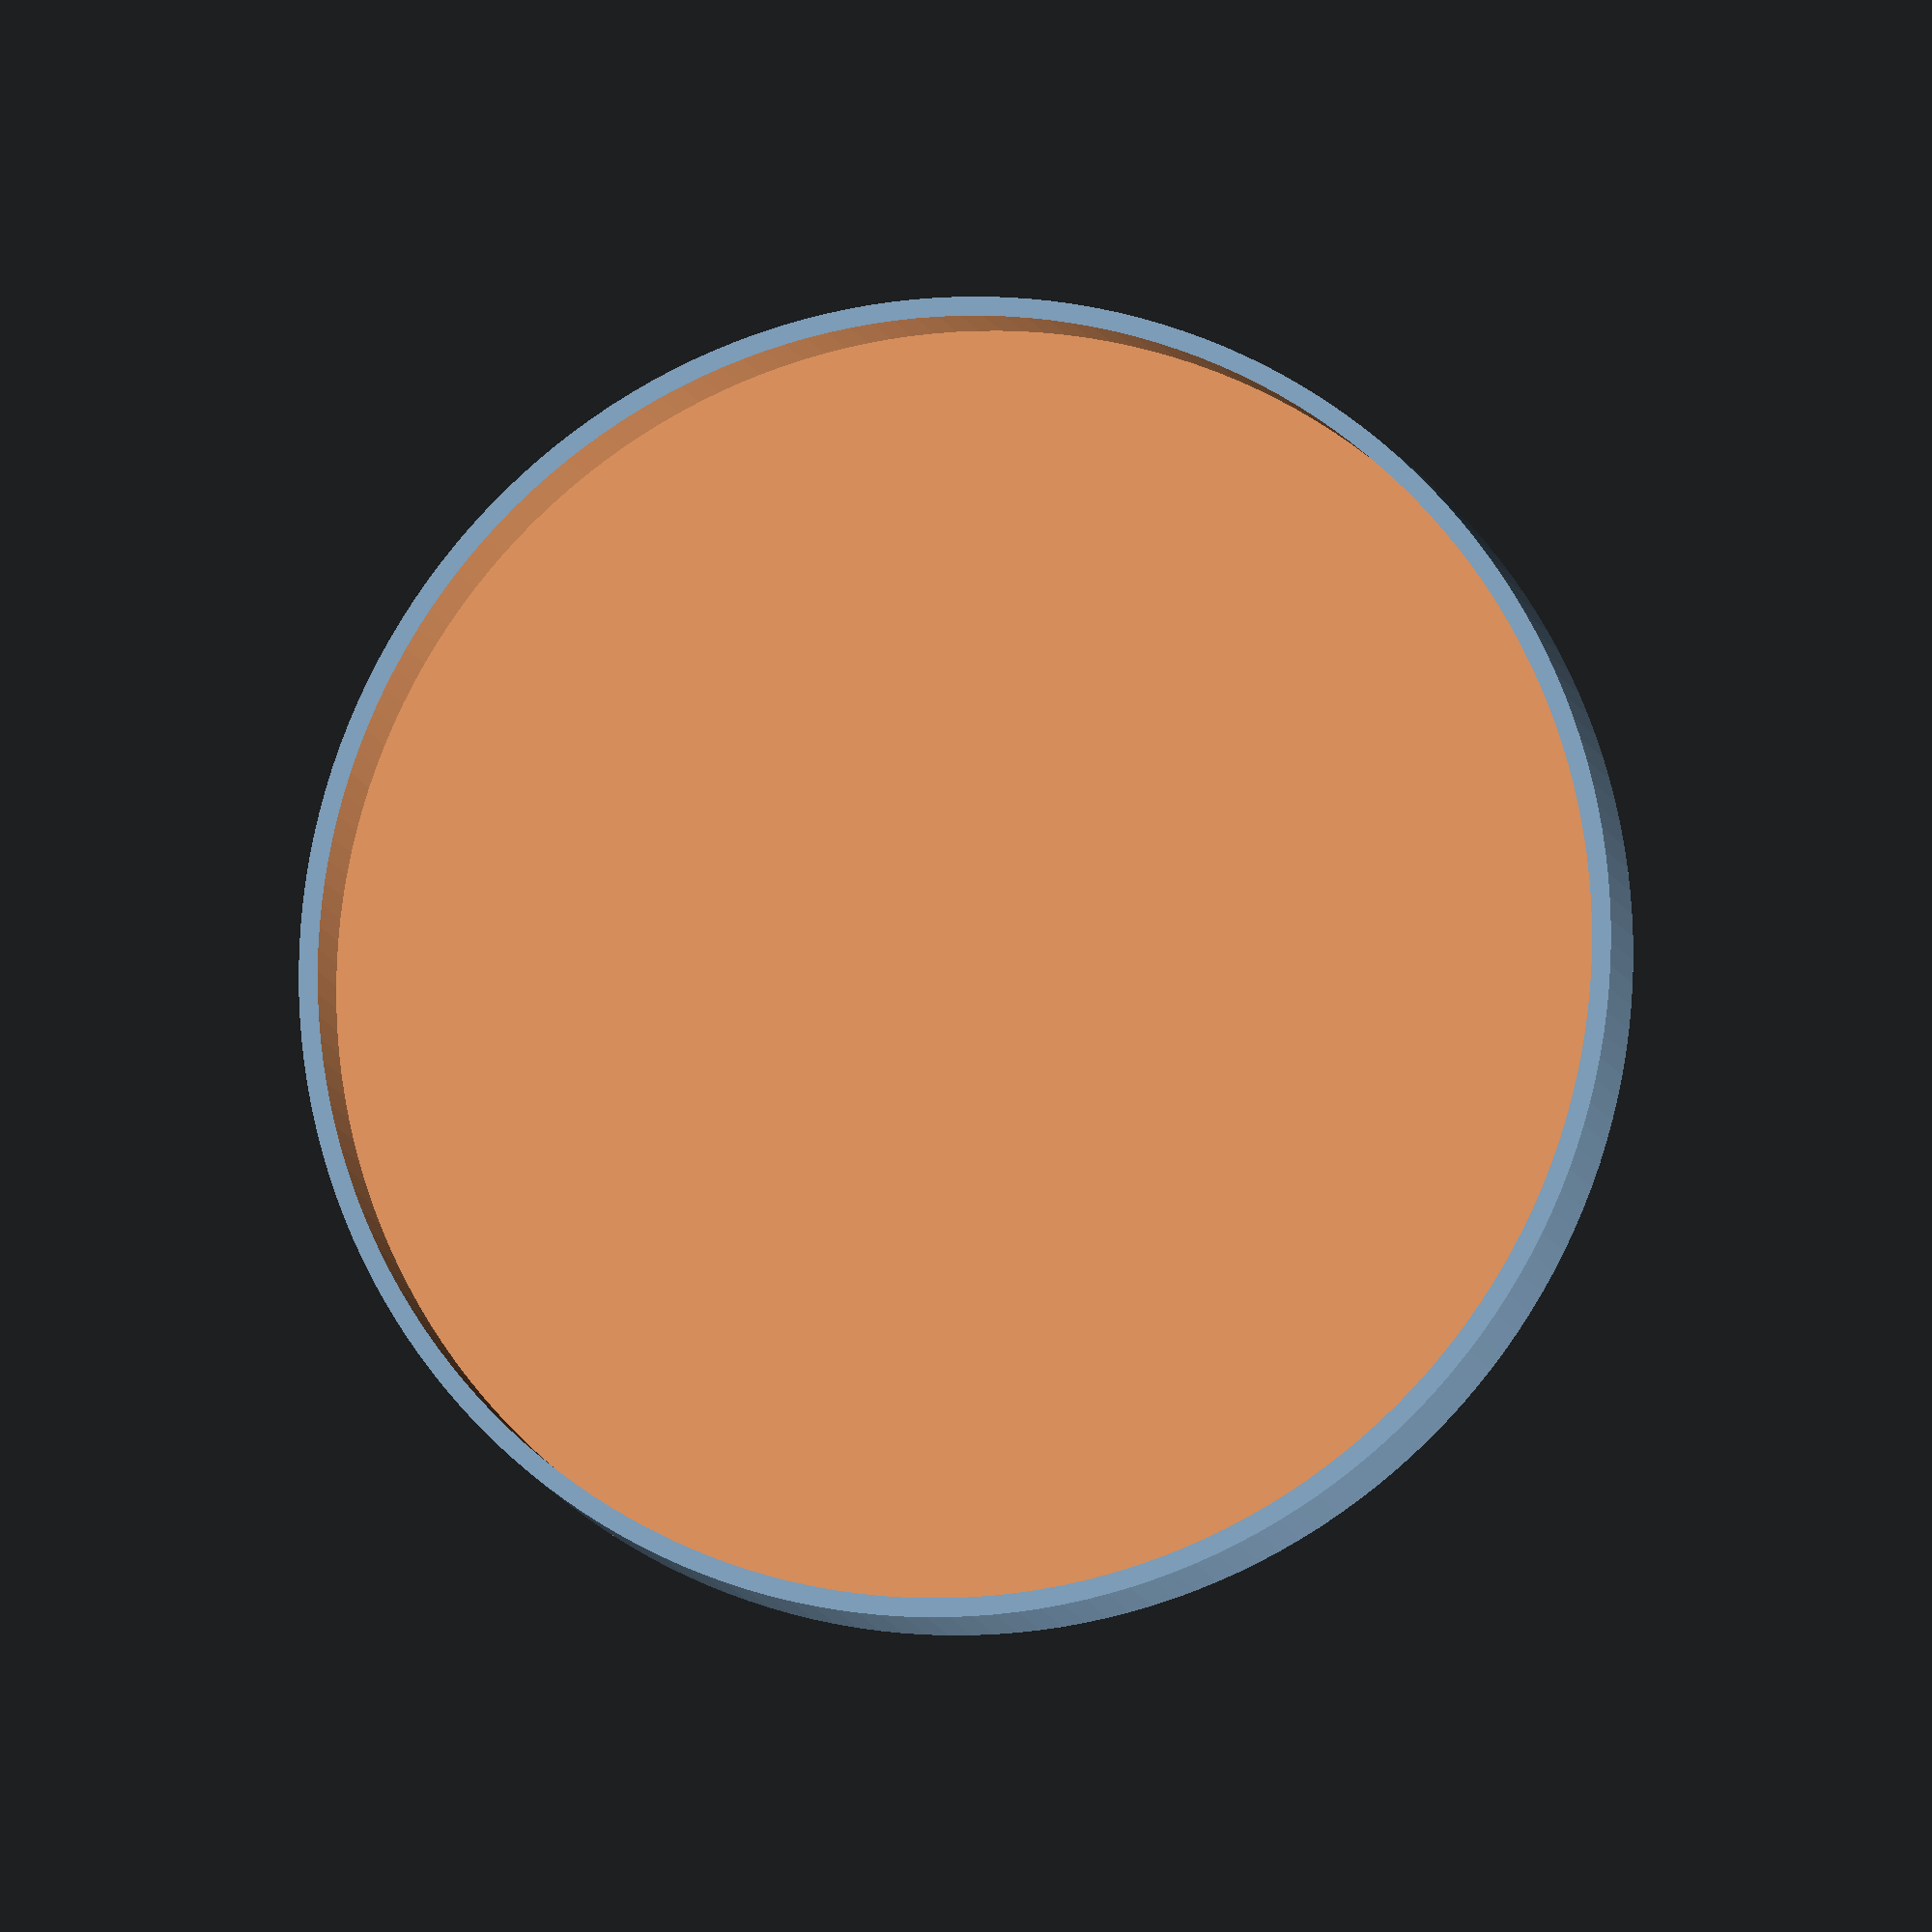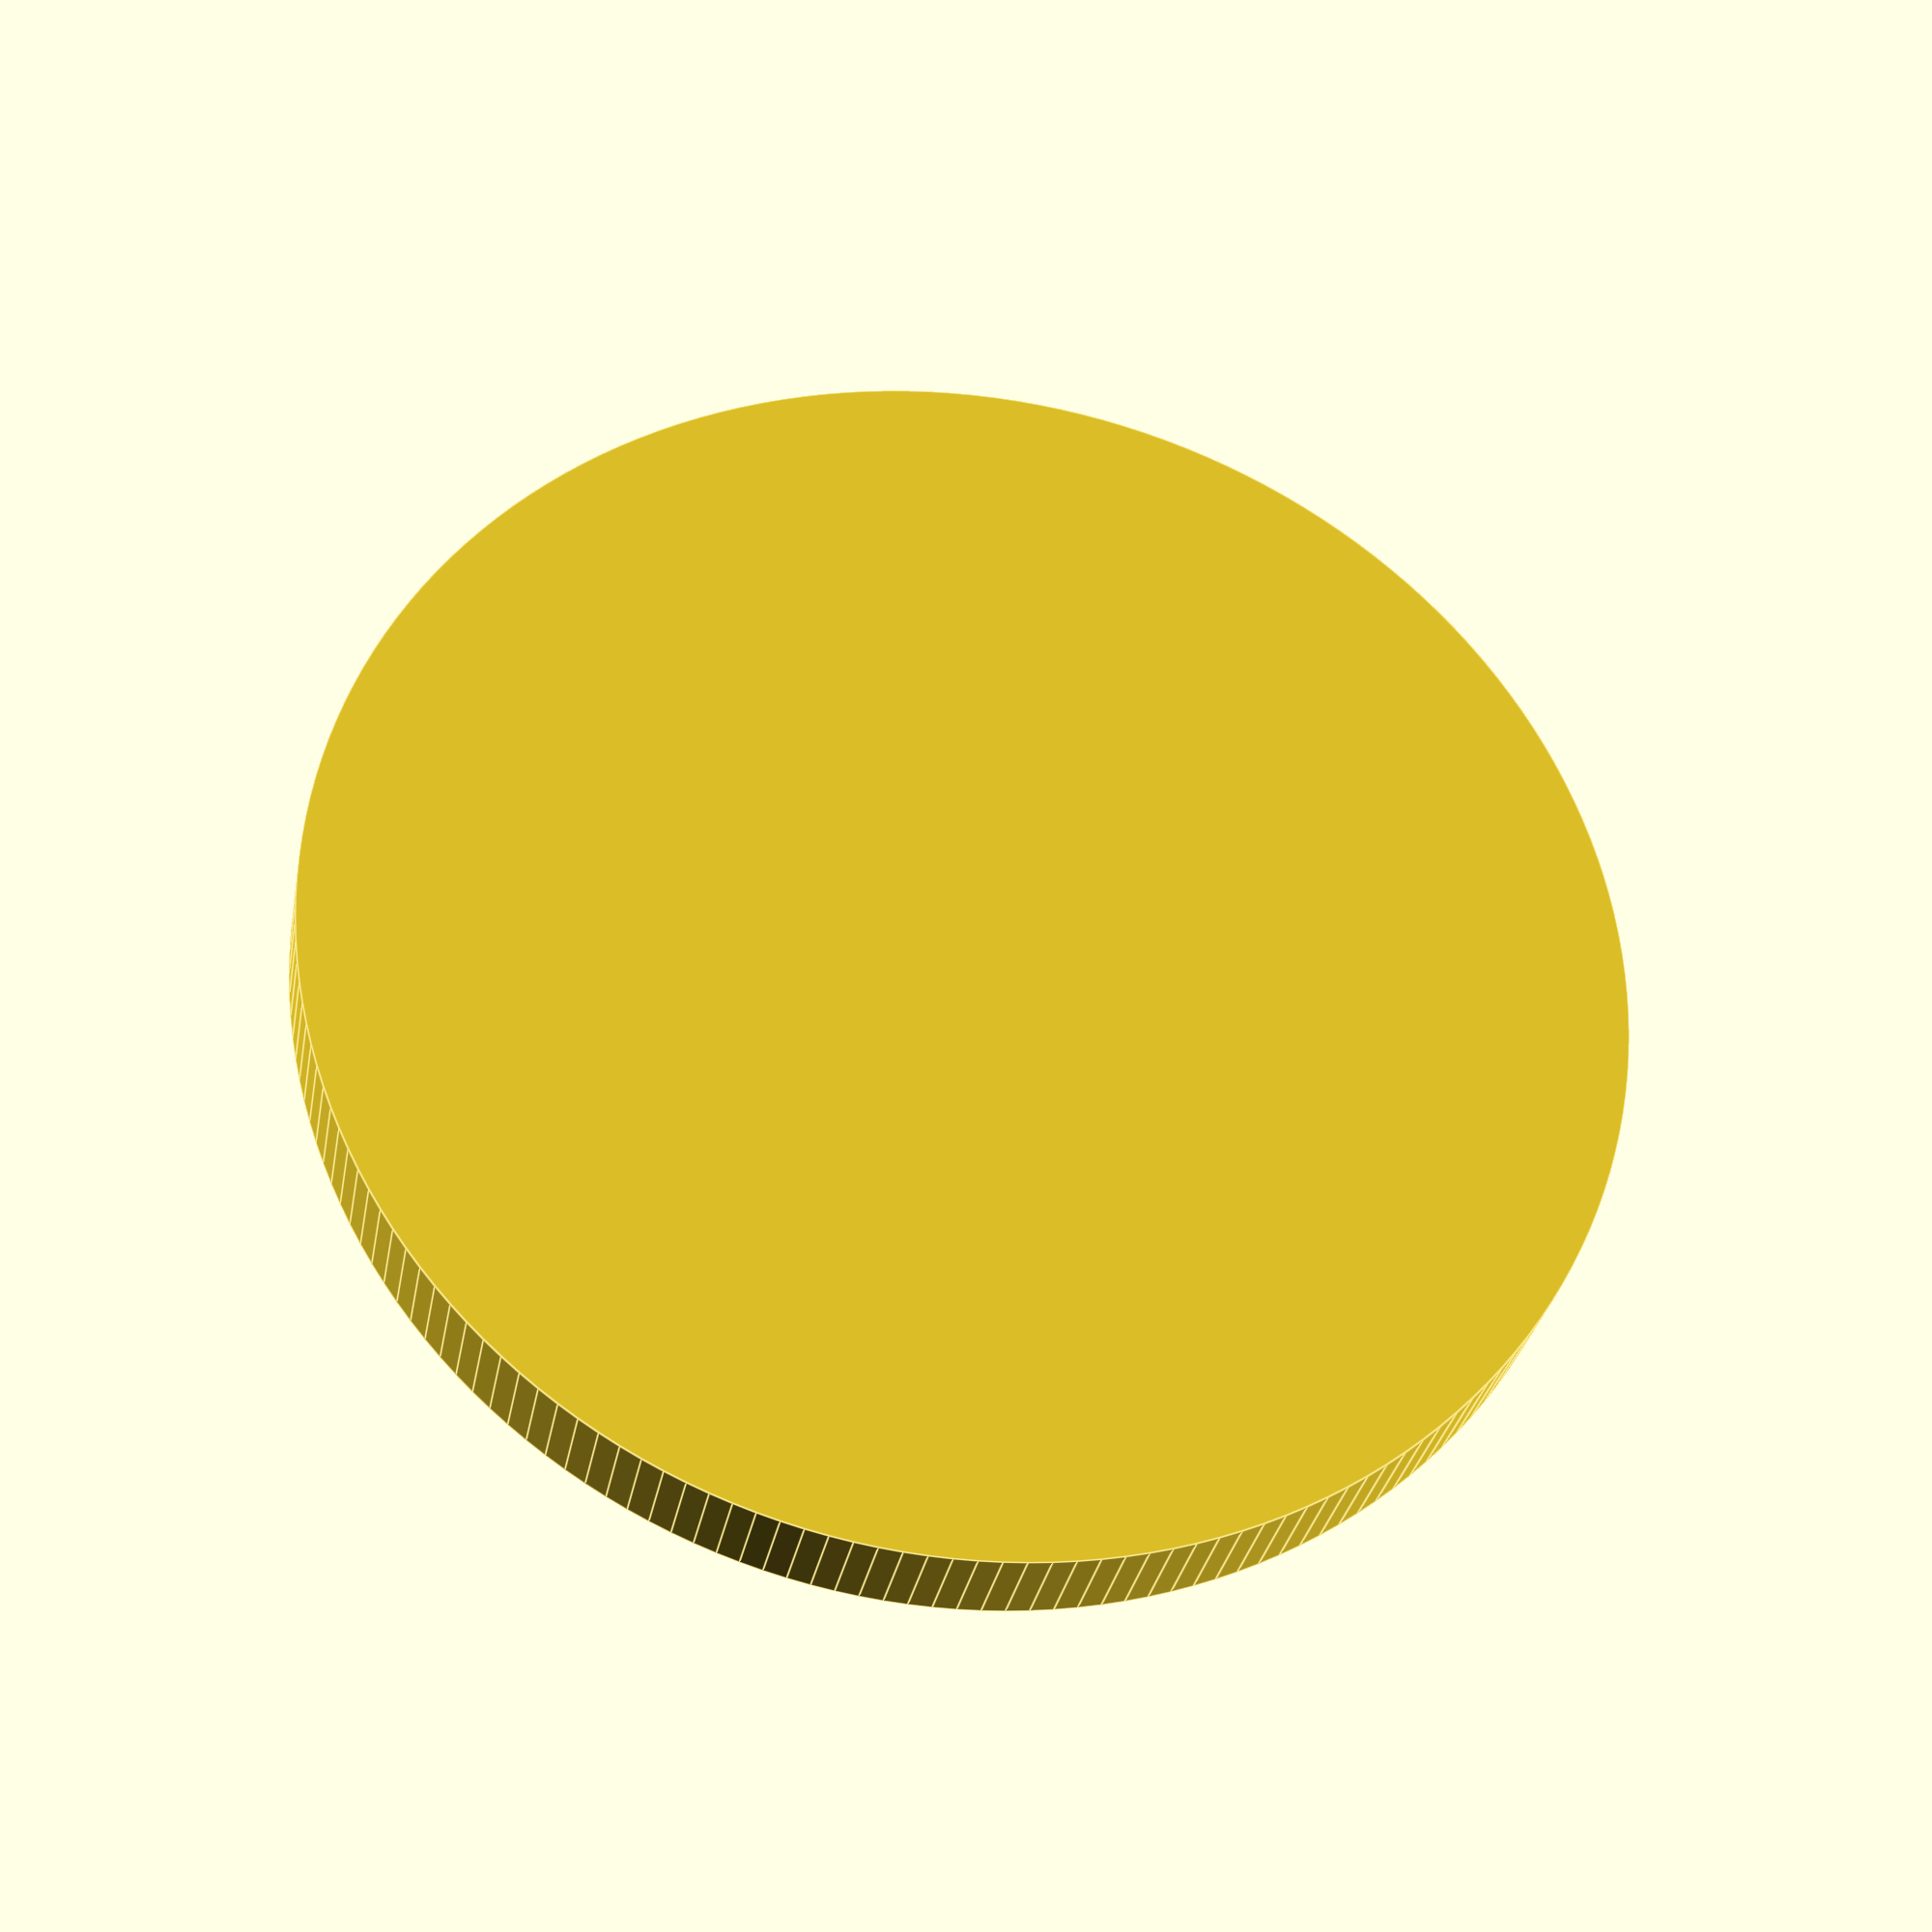
<openscad>
// Inputs

$inner_diameter = 67; //Radius of outertube wall (mm)
$endcap_height = 5; // (mm)
$endcap_width = 1; // (mm)
$endcap_bottom = 1; // (mm)
$tolerence = 0.2; // (mm)



$number_of_fragments = 180; // 90 is fine by default, choose lower for quicker rendering


// Model code

$inner_radius = $inner_diameter/2;

module endcap($fn = $number_of_fragments) {


    difference() {
        
        cylinder(h = $endcap_height + $endcap_bottom, r =  $inner_radius + $endcap_width + $tolerence/2);
        translate([0, 0, $endcap_bottom])
        cylinder(h = 3*$endcap_height, r =  $inner_radius + $tolerence/2);
          
    }
}


endcap();

</openscad>
<views>
elev=9.2 azim=170.5 roll=11.1 proj=o view=solid
elev=210.5 azim=282.1 roll=10.0 proj=p view=edges
</views>
